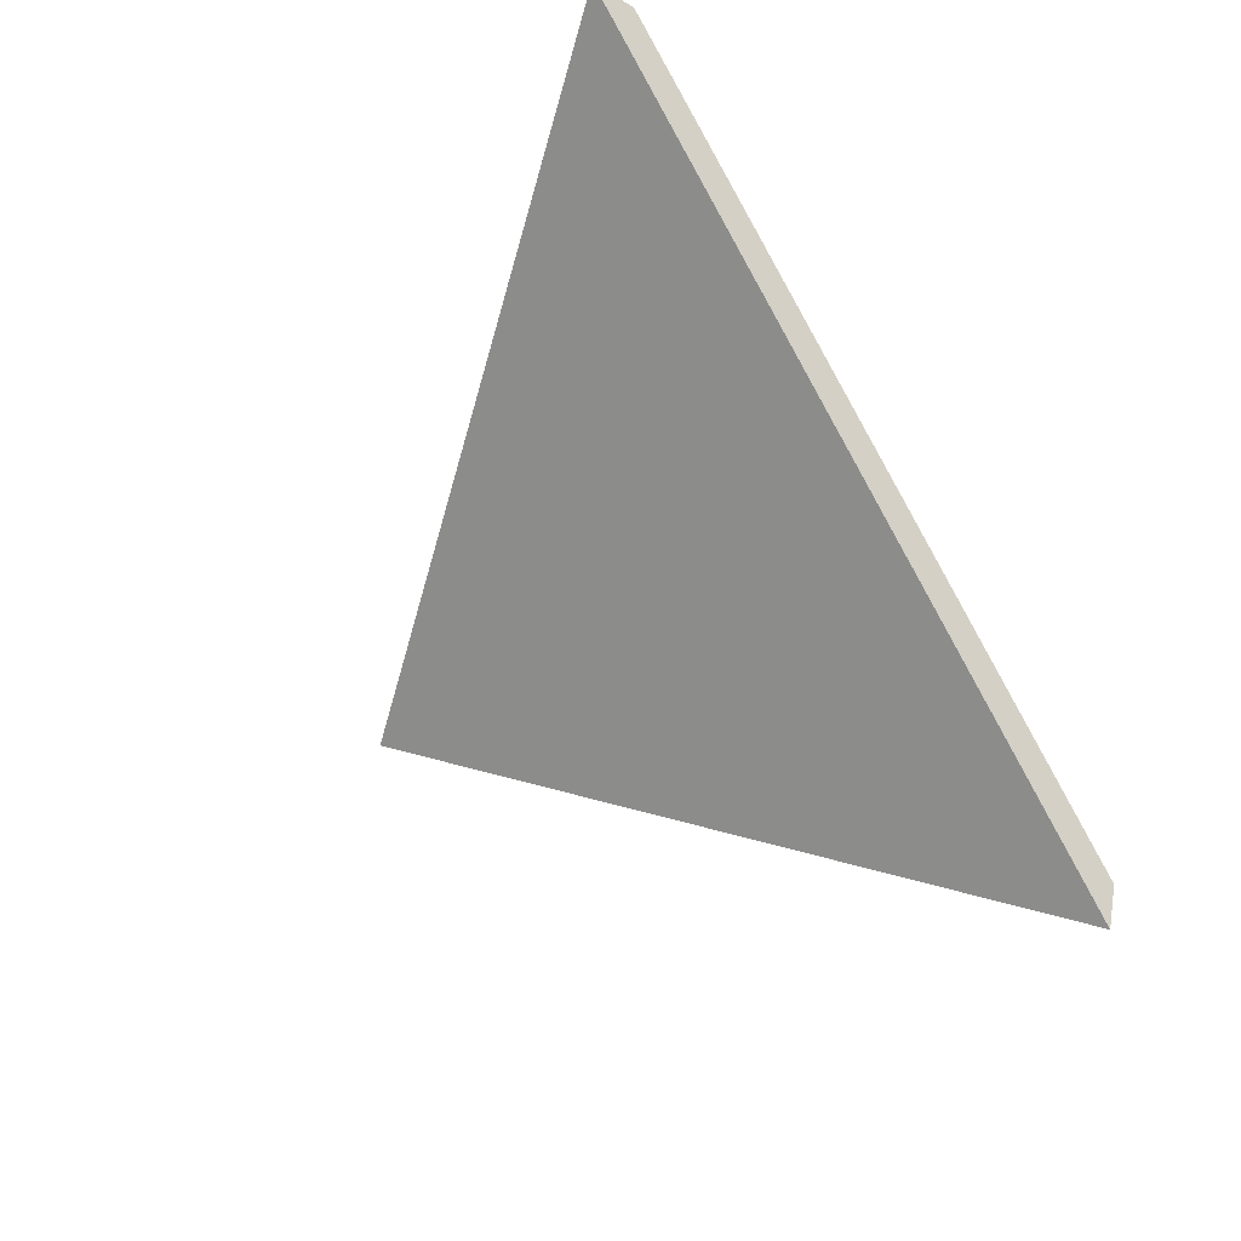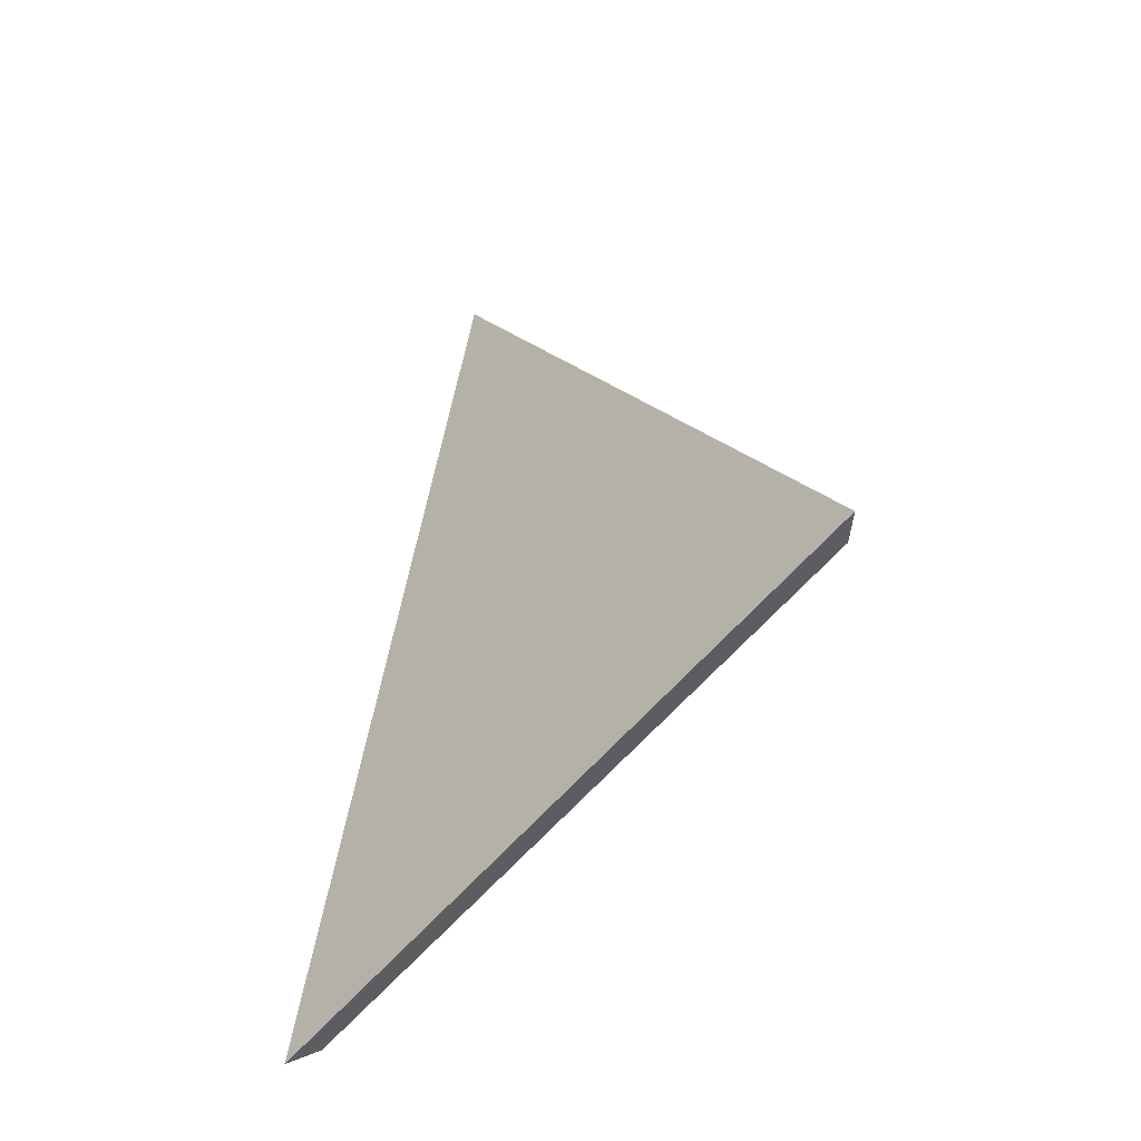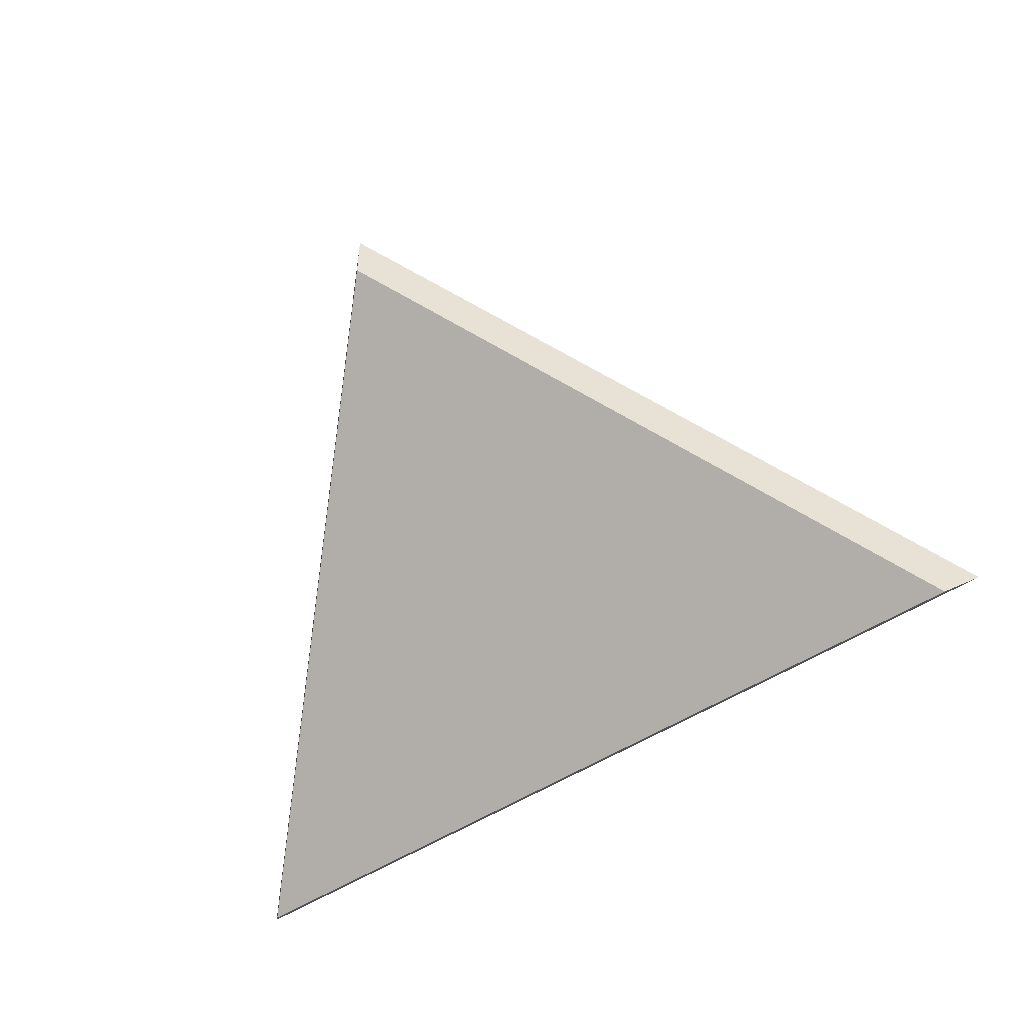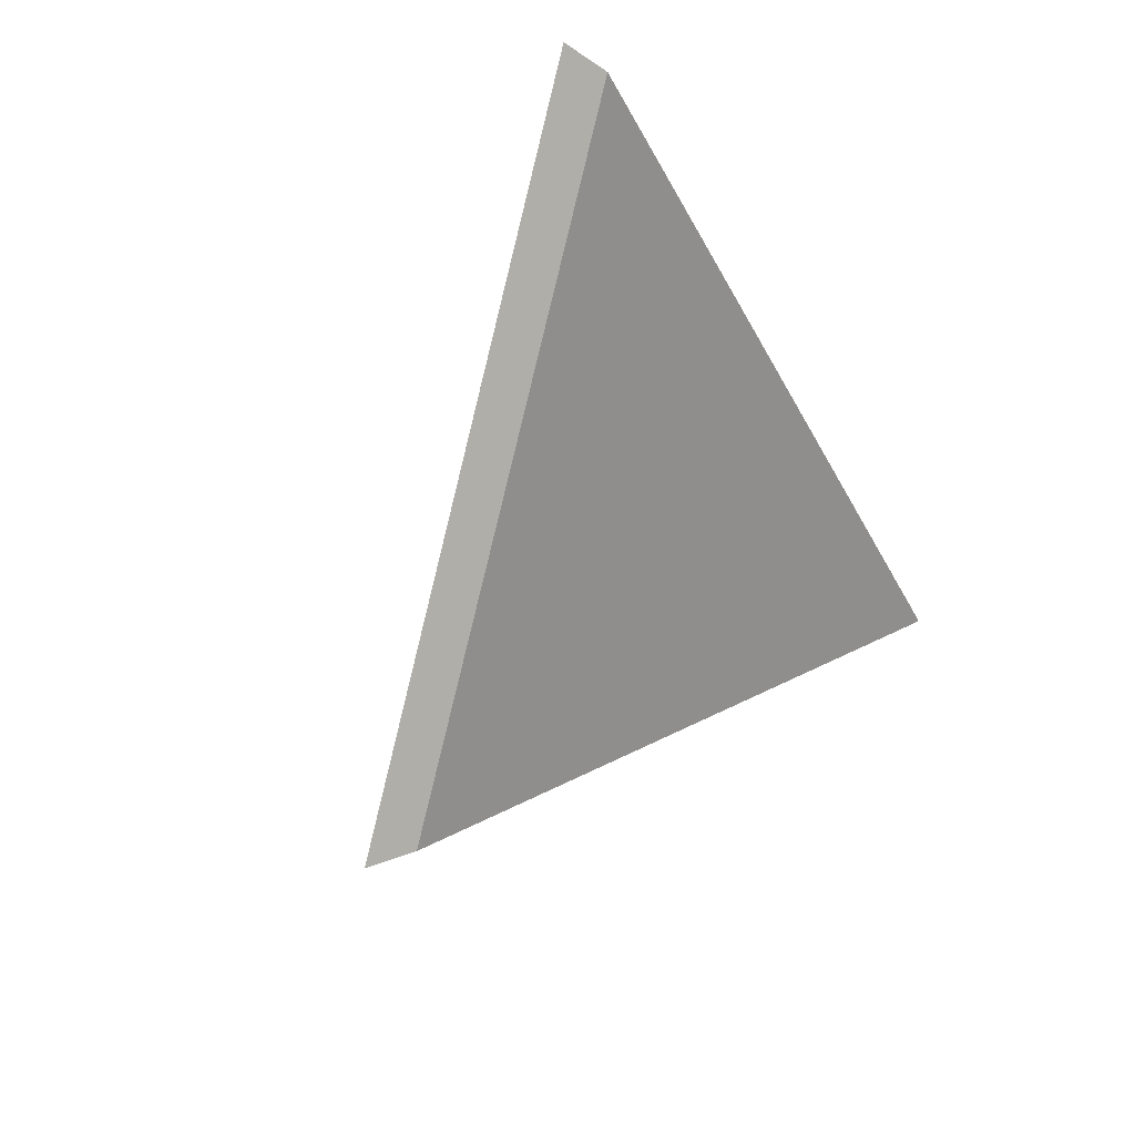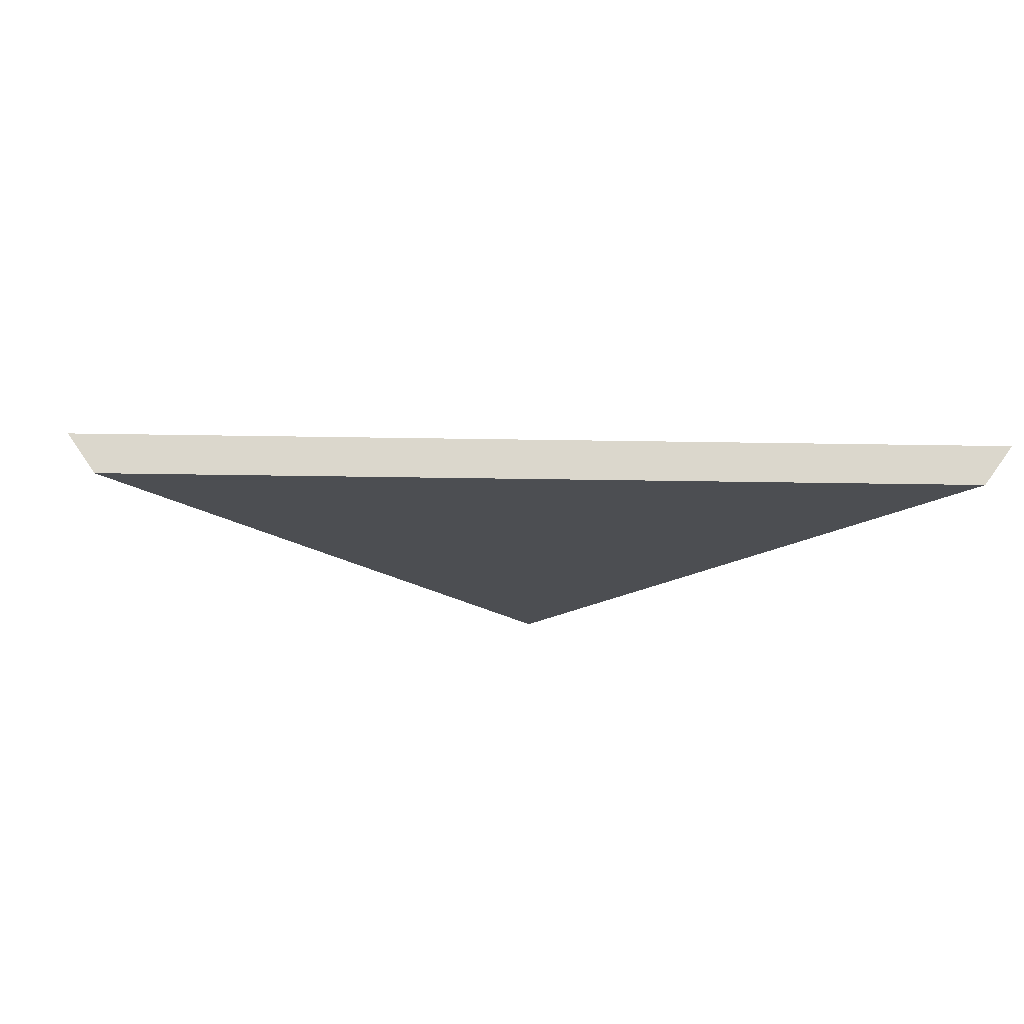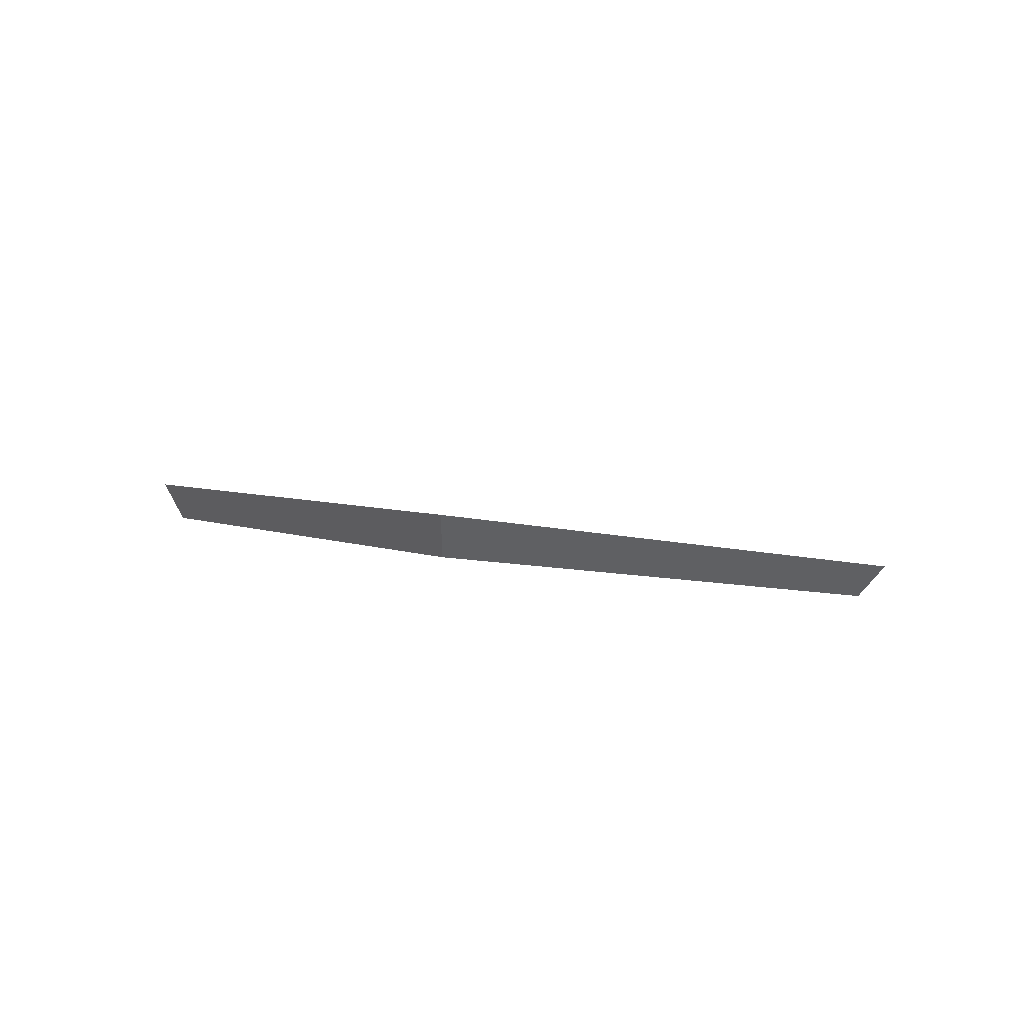
<metadata>
{"format":"obj","ext":"obj","renderer":"f3d","projection":"perspective","resolution":1024,"background":"white","views":[{"elev":75.5,"azim":-118.1,"up":"+Z"},{"elev":61.4,"azim":93.4,"up":"+Y"},{"elev":-50.1,"azim":-151.3,"up":"+Y"},{"elev":-48.4,"azim":-64.3,"up":"+Z"},{"elev":-61.5,"azim":-8.1,"up":"+Y"},{"elev":44.2,"azim":-178.0,"up":"+Y"}]}
</metadata>
<code>
v -6.038 0.2007 -4.035
v -6.077 0.2007 -4.04
v -6.055 0.2207 -4.057
v -6.055 0.2234 -4.057
v -6.055 0.2207 -4.057
v -6.077 0.2007 -4.04
v -6.079 0.202 -4.039
v -6.079 0.202 -4.039
v -6.077 0.2007 -4.04
v -6.038 0.2007 -4.035
v -6.037 0.202 -4.034
v -6.037 0.202 -4.034
v -6.038 0.2007 -4.035
v -6.055 0.2207 -4.057
v -6.055 0.2234 -4.057
v -6.055 0.2234 -4.057
v -6.079 0.202 -4.039
v -6.037 0.202 -4.034
f 1 2 3
f 4 5 6
f 4 6 7
f 8 9 10
f 8 10 11
f 12 13 14
f 12 14 15
f 16 17 18

</code>
